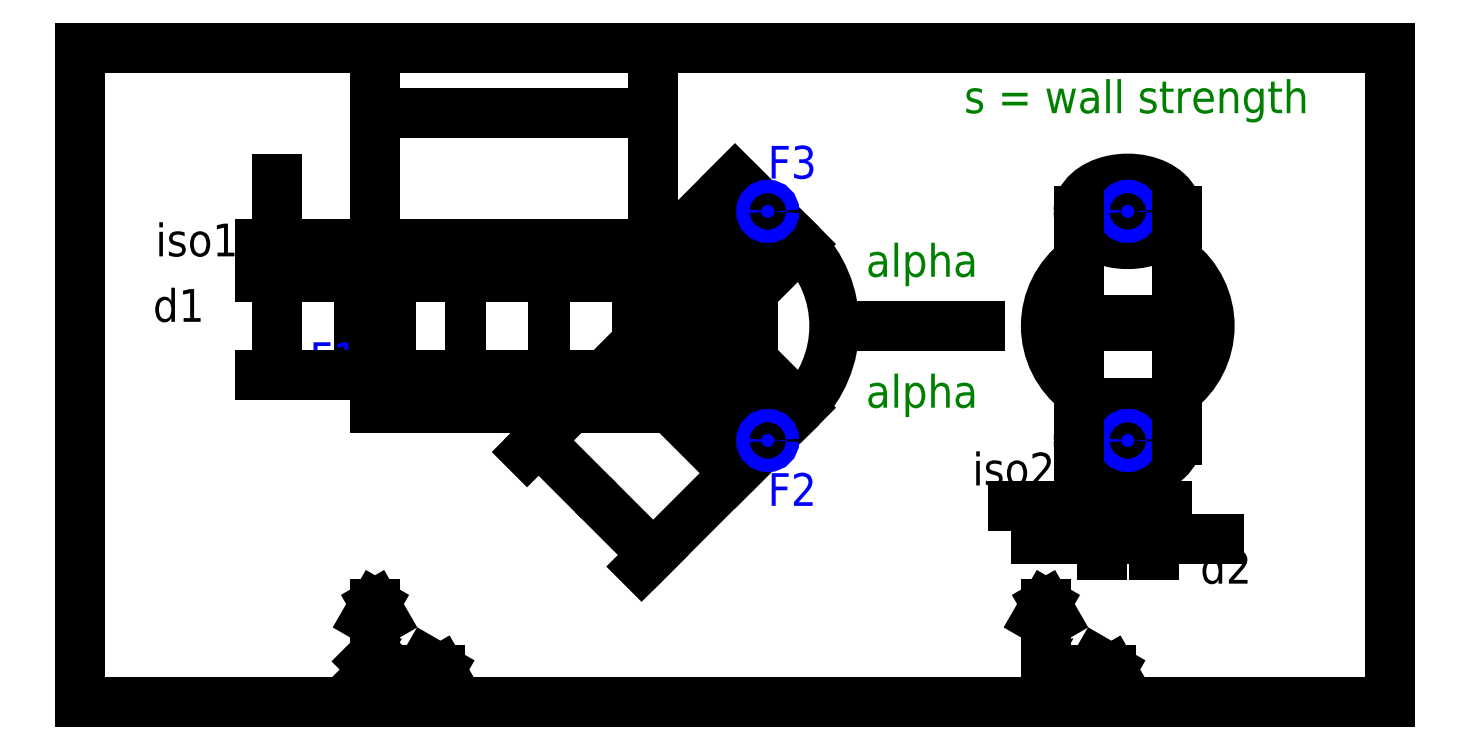
<metadata>
{"format":"dxf","ext":"dxf","renderer":"ezdxf+matplotlib","layout":"modelspace","background":"white","min_lineweight":24,"dpi":150}
</metadata>
<code>
0
SECTION
2
ENTITIES
0
LINE
8
0
10
0
20
0
11
400
21
0
0
LINE
8
0
10
400
20
0
11
400
21
200
0
LINE
8
0
10
400
20
200
11
0
21
200
0
LINE
8
0
10
0
20
200
11
0
21
0
0
INSERT
8
symmetry
2
Wall_Strength
10
270
20
190
30
0
41
1
42
1
43
0
50
0
70
1
71
1
44
0
45
0
0
LINE
8
symmetry
10
90
20
130
11
90
21
130
0
LINE
8
symmetry
10
90
20
100
11
90
21
100
0
LINE
8
outline
10
90
20
130
11
180
21
130
0
LINE
8
outline
10
180
20
100
11
90
21
100
0
LINE
8
outline
10
90
20
100
11
90
21
130
0
LINE
8
outline
10
90
20
130
11
90
21
140
0
LINE
8
outline
10
90
20
140
11
180
21
140
0
LINE
8
outline
10
180
20
90
11
90
21
90
0
LINE
8
outline
10
90
20
90
11
90
21
100
0
LINE
8
outline
10
180
20
140
11
200
21
160
0
LINE
8
outline
10
200
20
160
11
220
21
140
0
LINE
8
outline
10
180
20
90
11
200
21
70
0
LINE
8
outline
10
200
20
70
11
220
21
90
0
LINE
8
outline
10
220
20
90
11
195
21
115
0
LINE
8
outline
10
195
20
115
11
220
21
140
0
LINE
8
outline
10
205
20
155
11
180
21
130
0
LINE
8
outline
10
215
20
145
11
186
21
115
0
LINE
8
outline
10
186
20
115
11
215
21
85
0
LINE
8
outline
10
205
20
75
11
180
21
100
0
LINE
8
symmetry
10
210
20
80
11
175
21
115
0
LINE
8
symmetry
10
175
20
115
11
210
21
150
0
LINE
8
symmetry
10
175
20
115
11
90
21
115
0
LINE
8
symmetry
10
175
20
115
11
270
21
115
0
ELLIPSE
8
outline
10
320
20
150
30
0
11
-15
21
0
31
0
40
0.6667
41
0
42
6.283
0
ELLIPSE
8
outline
10
320
20
80
30
0
11
-8
21
0
31
0
40
0.625
41
0
42
6.283
0
ELLIPSE
8
outline
10
320
20
80
30
0
11
-15
21
0
31
0
40
0.6667
41
0
42
6.283
0
LINE
8
symmetry
10
320
20
150
11
320
21
80
0
ELLIPSE
8
outline
10
320
20
150
30
0
11
-8
21
0
31
0
40
0.625
41
0
42
6.283
0
INSERT
8
0
2
Coords_SideView_0
10
90
20
10
30
0
41
1
42
1
43
0
50
0
70
1
71
1
44
0
45
0
0
INSERT
8
0
2
Coords_SideView_1
10
295
20
10
30
0
41
1
42
1
43
0
50
0
70
1
71
1
44
0
45
0
0
DIMENSION
8
dimension
2
*D1
10
90
20
180
30
0
11
132.5
21
180
31
0
70
33
1
l1
71
5
3
Standard
53
0
210
0
220
0
230
1
13
175
23
115
33
0
14
90
24
115
34
0
0
DIMENSION
8
dimension
2
*D2
10
175
20
45
30
0
11
157.5
21
62.5
31
0
70
33
1
l2
71
5
3
Standard
53
0
210
0
220
0
230
1
13
175
23
115
33
0
14
210
24
80
34
0
0
DIMENSION
8
dimension
2
*D3
10
220
20
90
30
0
11
60
21
0
31
0
70
34
1

71
5
3
Standard
53
0
210
0
220
0
230
1
13
175
23
115
33
0
14
270
24
115
34
0
15
195
25
115
35
0
16
230
26
110
36
0
0
DIMENSION
8
dimension
2
*D4
10
270
20
115
30
0
11
60
21
0
31
0
70
34
1

71
5
3
Standard
53
0
210
0
220
0
230
1
13
195
23
115
33
0
14
220
24
140
34
0
15
175
25
115
35
0
16
230
26
120
36
0
0
MTEXT
8
dimension
10
240
20
100
30
0
40
10
41
32.22
71
1
72
1
1
alpha\P
7
standard
210
0
220
0
230
1
50
0
73
2
44
1
0
MTEXT
8
dimension
10
240
20
140
30
0
40
10
41
32.22
71
1
72
1
1
alpha\P
7
standard
210
0
220
0
230
1
50
0
73
2
44
1
0
DIMENSION
8
dimension
2
*D5
10
305
20
60
30
0
11
270
21
70
31
0
70
33
1
iso2
71
5
3
Standard
53
0
210
0
220
0
230
1
13
312
23
80
33
0
14
305
24
80
34
0
0
DIMENSION
8
dimension
2
*D6
10
328
20
50
30
0
11
350
21
40
31
0
70
33
1
d2
71
5
3
Standard
53
0
210
0
220
0
230
1
13
312
23
80
33
0
14
328
24
80
34
0
0
INSERT
8
blue
2
Flangepoint
10
90
20
115
30
0
41
1
42
1
43
0
50
0
70
1
71
1
44
1
45
1
0
INSERT
8
blue
2
Flangepoint
10
210
20
150
30
0
41
1
42
1
43
0
50
0
70
1
71
1
44
1
45
1
0
INSERT
8
blue
2
Flangepoint
10
210
20
80
30
0
41
1
42
1
43
0
50
0
70
1
71
1
44
1
45
1
0
INSERT
8
blue
2
Flangepoint
10
320
20
150
30
0
41
1
42
1
43
0
50
0
70
1
71
1
44
1
45
1
0
INSERT
8
blue
2
Flangepoint
10
320
20
80
30
0
41
1
42
1
43
0
50
0
70
1
71
1
44
1
45
1
0
INSERT
8
0
2
Basepoint
10
90
20
115
30
0
41
1
42
1
43
0
50
0
70
1
71
1
44
1
45
1
0
INSERT
8
0
2
Flange_1
10
70
20
100
30
0
41
1
42
1
43
0
50
0
70
1
71
1
44
1
45
1
0
INSERT
8
0
2
Flange_2
10
210
20
60
30
0
41
1
42
1
43
0
50
0
70
1
71
1
44
1
45
1
0
INSERT
8
0
2
Flange_3
10
210
20
160
30
0
41
1
42
1
43
0
50
0
70
1
71
1
44
1
45
1
0
LINE
8
outline
10
305
20
150
11
305
21
80
0
LINE
8
outline
10
335
20
80
11
335
21
150
0
ARC
8
outline
10
320
20
115
40
25
50
126.9
51
233.1
0
ARC
8
outline
10
320
20
115
40
25.02
50
306.9
51
52.13
0
DIMENSION
8
dimension
2
*D7
10
60
20
130
30
0
11
20
21
140
31
0
70
33
1
iso1
71
5
3
Standard
53
0
210
0
220
0
230
1
13
90
23
140
33
0
14
90
24
130
34
0
0
DIMENSION
8
dimension
2
*D8
10
60
20
100
30
0
11
30
21
120
31
0
70
33
1
d1
71
5
3
Standard
53
0
210
0
220
0
230
1
13
90
23
130
33
0
14
90
24
100
34
0
0
LINE
8
outline
10
305
20
115
11
335
21
115
0
ENDSEC
0
EOF

</code>
